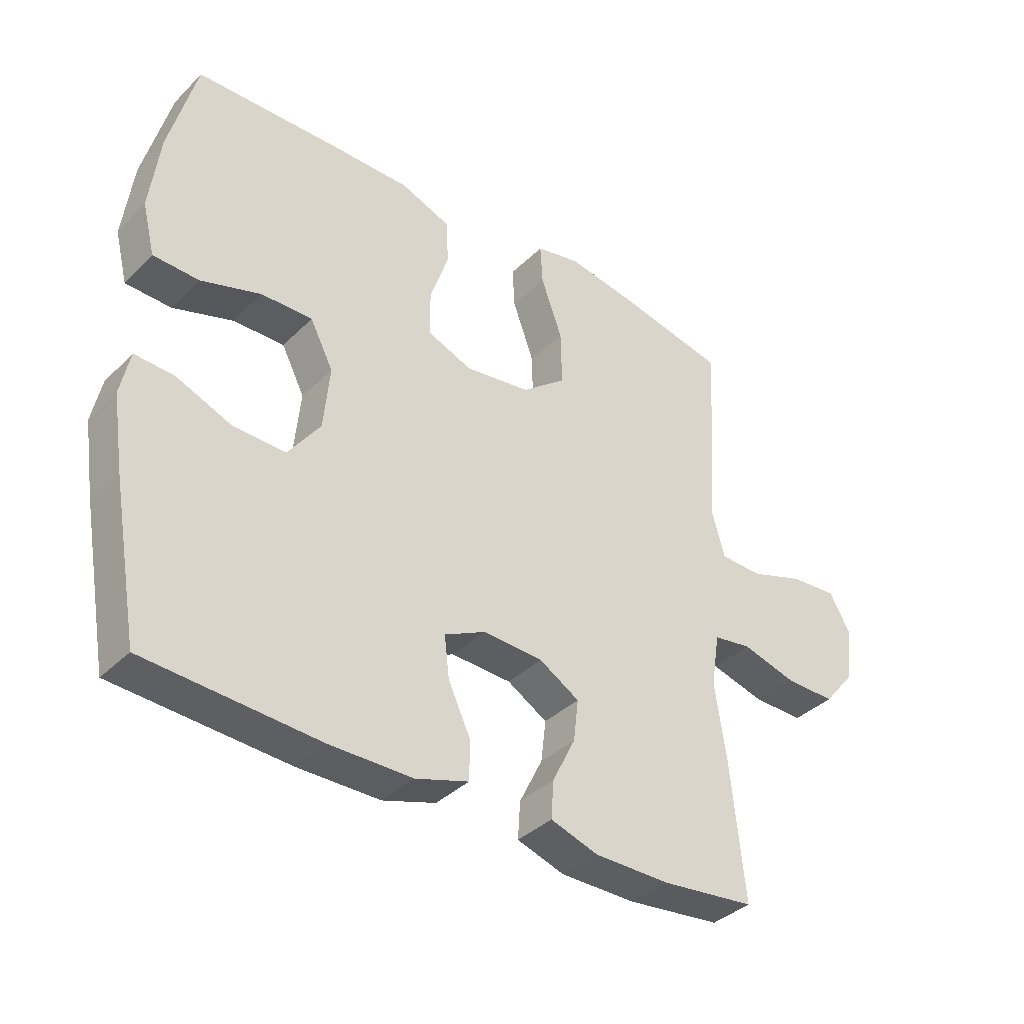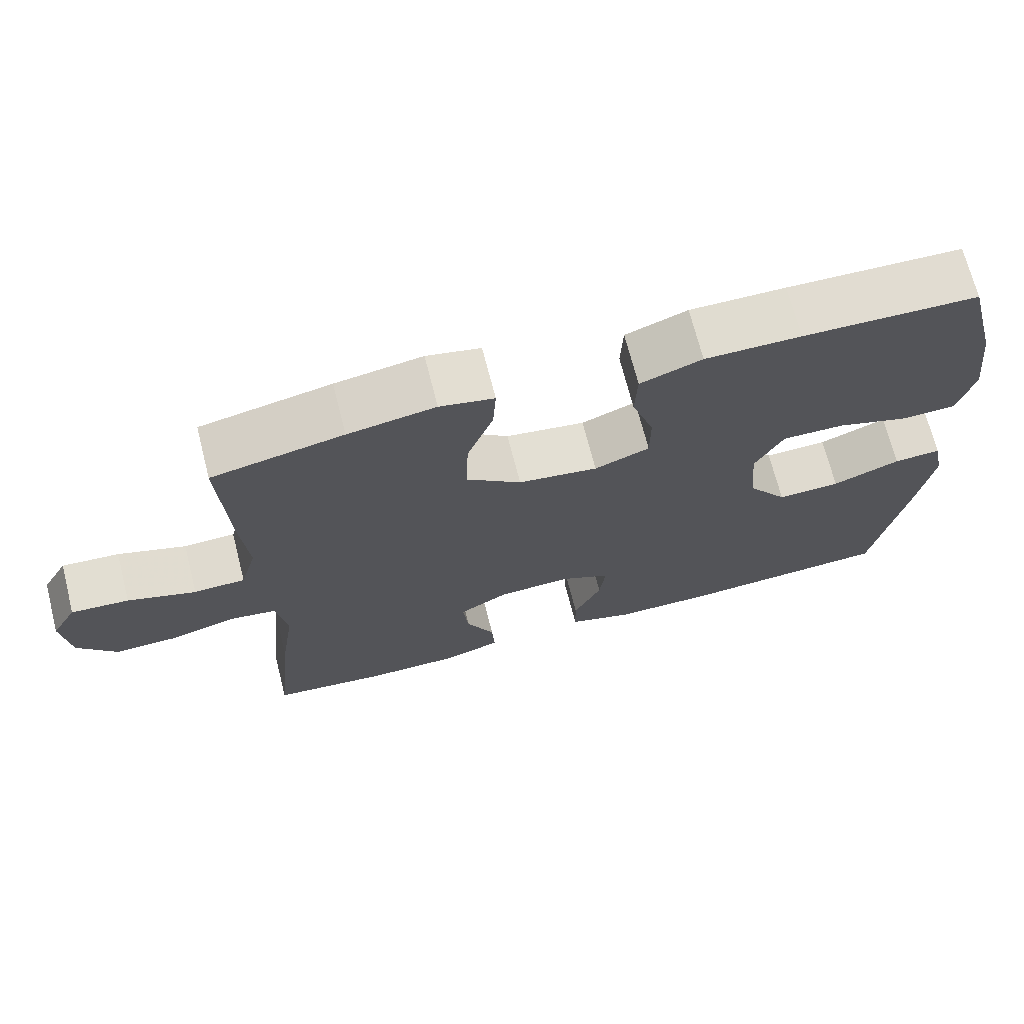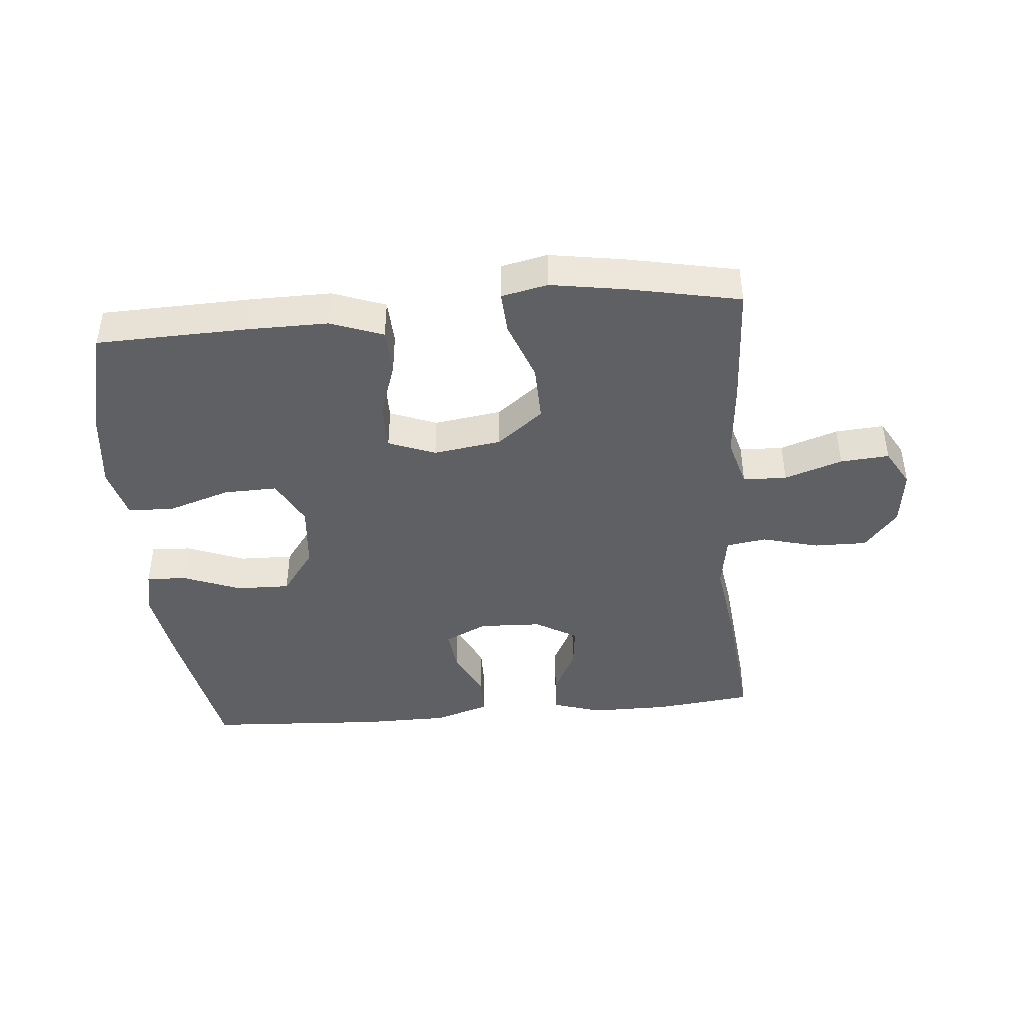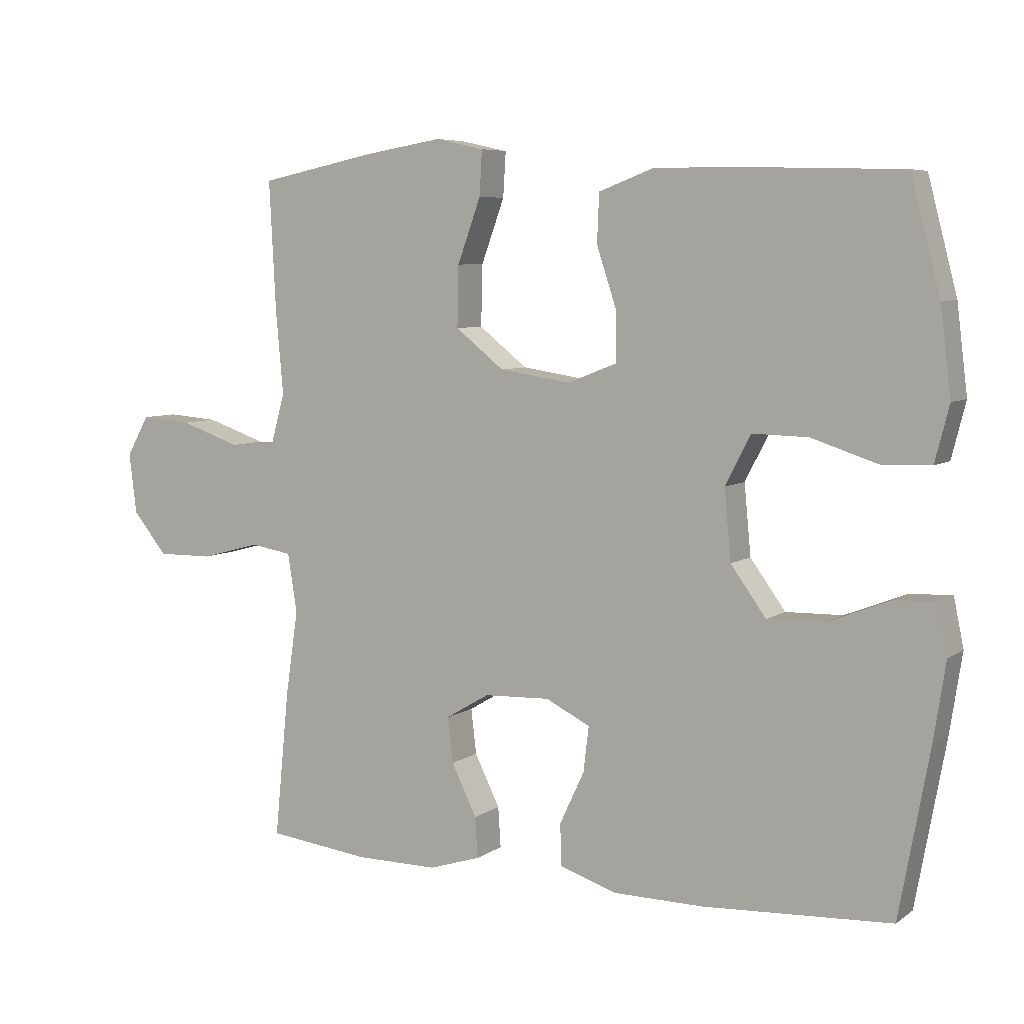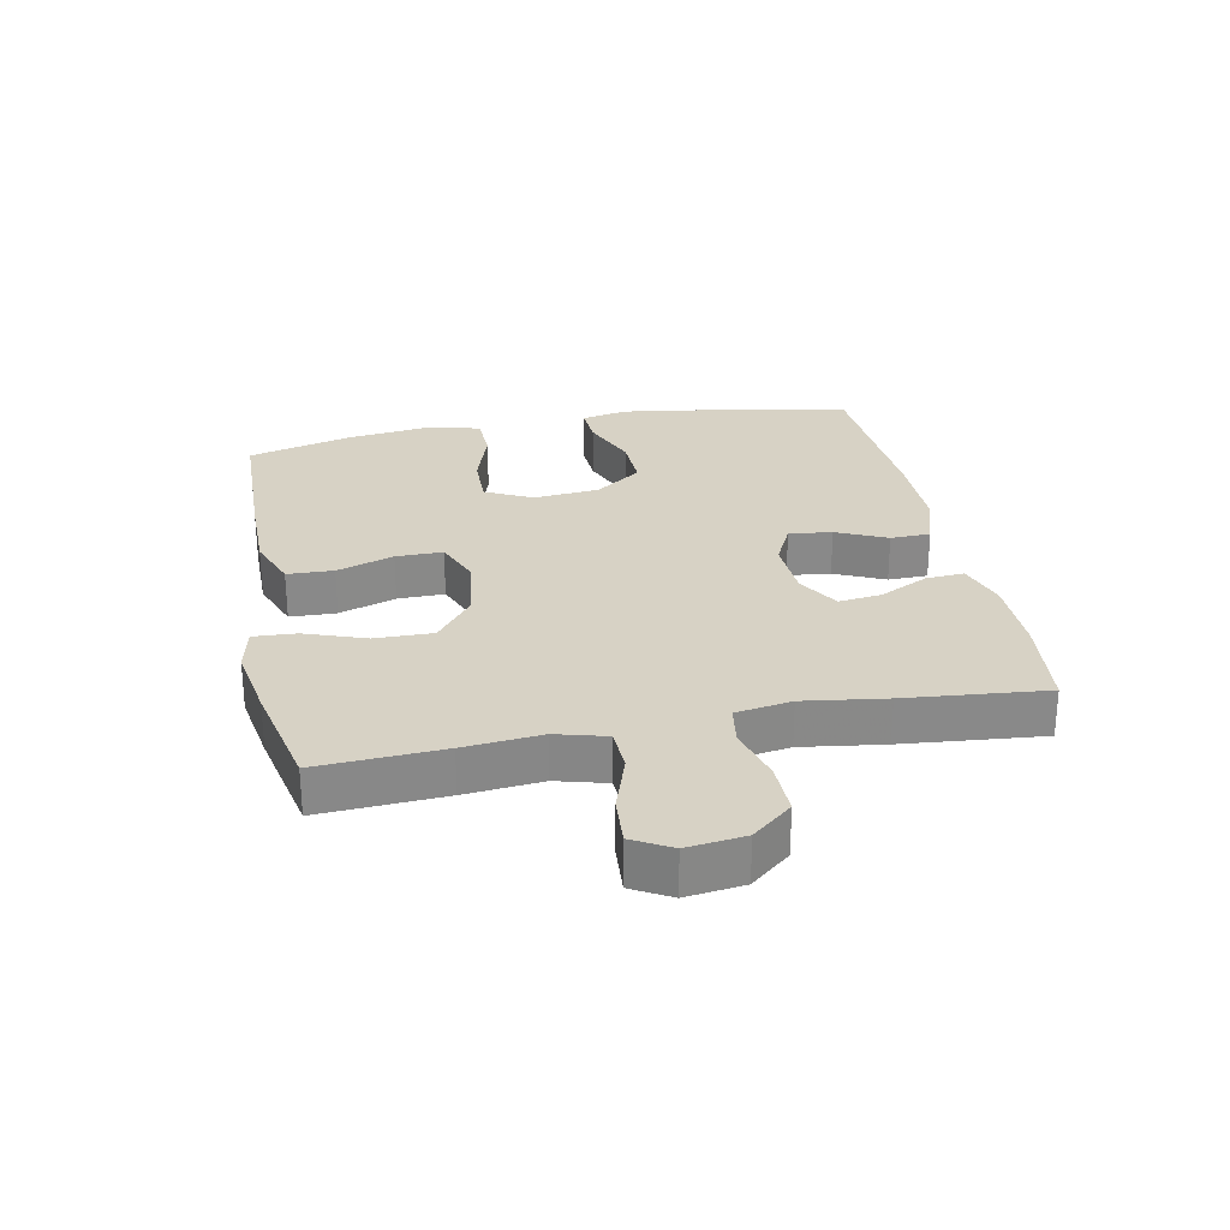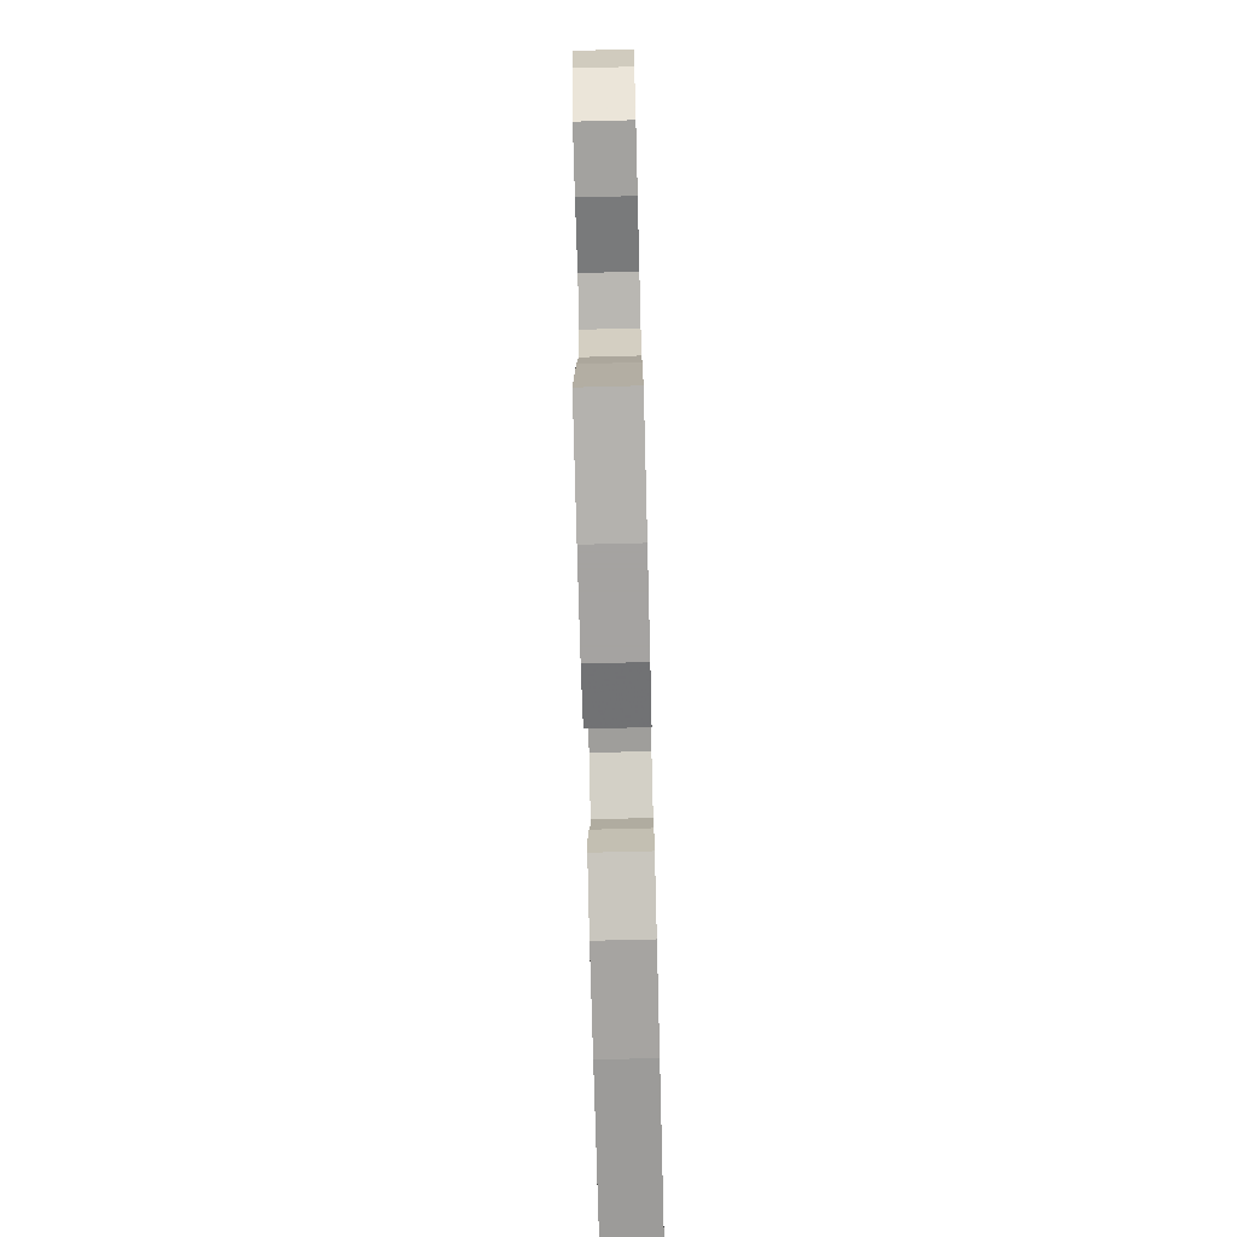
<metadata>
{"format":"obj","ext":"obj","renderer":"f3d","projection":"perspective","resolution":1024,"background":"white","views":[{"elev":-37.4,"azim":-39.0,"up":"+Z"},{"elev":69.9,"azim":165.7,"up":"+Z"},{"elev":-42.6,"azim":5.1,"up":"+Y"},{"elev":6.5,"azim":-151.4,"up":"+Z"},{"elev":27.3,"azim":78.5,"up":"+Y"},{"elev":-73.1,"azim":91.5,"up":"+Z"}]}
</metadata>
<code>
v 0.5 0.07 0.5
v 0.49 0.07 0.303
v 0.479 0.07 0.181
v 0.501 0.07 0.102
v 0.57 0.07 0.1
v 0.661 0.07 0.131
v 0.738 0.07 0.137
v 0.772 0.07 0.077
v 0.761 0.07 -0.014
v 0.709 0.07 -0.077
v 0.625 0.07 -0.076
v 0.536 0.07 -0.052
v 0.473 0.07 -0.062
v 0.459 0.07 -0.15
v 0.478 0.07 -0.279
v 0.5 0.07 -0.5
v 0.345 0.07 -0.518
v 0.221 0.07 -0.518
v 0.143 0.07 -0.493
v 0.147 0.07 -0.432
v 0.185 0.07 -0.355
v 0.193 0.07 -0.287
v 0.127 0.07 -0.248
v 0.028 0.07 -0.244
v -0.039 0.07 -0.277
v -0.031 0.07 -0.345
v 0.006 0.07 -0.424
v 0.005 0.07 -0.487
v -0.082 0.07 -0.515
v -0.217 0.07 -0.516
v -0.5 0.07 -0.5
v -0.545 0.07 -0.252
v -0.563 0.07 -0.134
v -0.548 0.07 -0.061
v -0.484 0.07 -0.064
v -0.393 0.07 -0.1
v -0.308 0.07 -0.102
v -0.255 0.07 -0.029
v -0.245 0.07 0.076
v -0.283 0.07 0.15
v -0.367 0.07 0.148
v -0.465 0.07 0.116
v -0.539 0.07 0.118
v -0.56 0.07 0.201
v -0.544 0.07 0.331
v -0.5 0.07 0.5
v -0.264 0.07 0.507
v -0.135 0.07 0.508
v -0.052 0.07 0.477
v -0.049 0.07 0.404
v -0.079 0.07 0.314
v -0.079 0.07 0.24
v -0.005 0.07 0.211
v 0.102 0.07 0.227
v 0.175 0.07 0.285
v 0.173 0.07 0.376
v 0.138 0.07 0.472
v 0.134 0.07 0.539
v 0.207 0.07 0.555
v 0.324 0.07 0.536
v 0.5 0 0.5
v 0.49 0 0.303
v 0.479 0 0.181
v 0.501 0 0.102
v 0.57 0 0.1
v 0.661 0 0.131
v 0.738 0 0.137
v 0.772 0 0.077
v 0.761 0 -0.014
v 0.709 0 -0.077
v 0.625 0 -0.076
v 0.536 0 -0.052
v 0.473 0 -0.062
v 0.459 0 -0.15
v 0.478 0 -0.279
v 0.5 0 -0.5
v 0.345 0 -0.518
v 0.221 0 -0.518
v 0.143 0 -0.493
v 0.147 0 -0.432
v 0.185 0 -0.355
v 0.193 0 -0.287
v 0.127 0 -0.248
v 0.028 0 -0.244
v -0.039 0 -0.277
v -0.031 0 -0.345
v 0.006 0 -0.424
v 0.005 0 -0.487
v -0.082 0 -0.515
v -0.217 0 -0.516
v -0.5 0 -0.5
v -0.545 0 -0.252
v -0.563 0 -0.134
v -0.548 0 -0.061
v -0.484 0 -0.064
v -0.393 0 -0.1
v -0.308 0 -0.102
v -0.255 0 -0.029
v -0.245 0 0.076
v -0.283 0 0.15
v -0.367 0 0.148
v -0.465 0 0.116
v -0.539 0 0.118
v -0.56 0 0.201
v -0.544 0 0.331
v -0.5 0 0.5
v -0.264 0 0.507
v -0.135 0 0.508
v -0.052 0 0.477
v -0.049 0 0.404
v -0.079 0 0.314
v -0.079 0 0.24
v -0.005 0 0.211
v 0.102 0 0.227
v 0.175 0 0.285
v 0.173 0 0.376
v 0.138 0 0.472
v 0.134 0 0.539
v 0.207 0 0.555
v 0.324 0 0.536
f 1 2 3
f 60 1 3
f 59 60 3
f 58 59 3
f 57 58 3
f 56 57 3
f 55 56 3 4
f 54 55 4
f 53 54 4
f 49 50 51
f 48 49 51
f 47 48 51
f 46 47 51
f 45 46 51
f 44 45 51
f 43 44 51
f 42 43 51
f 41 42 51
f 40 41 51 52
f 39 40 52 53
f 34 35 36
f 33 34 36
f 32 33 36
f 31 32 36
f 30 31 36
f 29 30 36
f 28 29 36
f 27 28 36
f 26 27 36
f 25 26 36 37
f 24 25 37 38
f 19 20 21
f 18 19 21
f 17 18 21
f 16 17 21
f 15 16 21
f 14 15 21
f 13 14 21 22
f 10 11 12
f 9 10 12
f 8 9 12
f 7 8 12
f 6 7 12
f 5 6 12
f 4 5 12 13
f 53 4 13
f 39 53 13
f 38 39 13
f 24 38 13
f 23 24 13
f 13 22 23
f 63 62 61
f 63 61 120
f 63 120 119
f 63 119 118
f 63 118 117
f 63 117 116
f 64 63 116 115
f 64 115 114
f 64 114 113
f 111 110 109
f 111 109 108
f 111 108 107
f 111 107 106
f 111 106 105
f 111 105 104
f 111 104 103
f 111 103 102
f 111 102 101
f 112 111 101 100
f 113 112 100 99
f 96 95 94
f 96 94 93
f 96 93 92
f 96 92 91
f 96 91 90
f 96 90 89
f 96 89 88
f 96 88 87
f 96 87 86
f 97 96 86 85
f 98 97 85 84
f 81 80 79
f 81 79 78
f 81 78 77
f 81 77 76
f 81 76 75
f 81 75 74
f 82 81 74 73
f 72 71 70
f 72 70 69
f 72 69 68
f 72 68 67
f 72 67 66
f 72 66 65
f 73 72 65 64
f 73 64 113
f 73 113 99
f 73 99 98
f 73 98 84
f 73 84 83
f 83 82 73
f 1 61 62 2
f 2 62 63 3
f 3 63 64 4
f 4 64 65 5
f 5 65 66 6
f 6 66 67 7
f 7 67 68 8
f 8 68 69 9
f 9 69 70 10
f 10 70 71 11
f 11 71 72 12
f 12 72 73 13
f 13 73 74 14
f 14 74 75 15
f 15 75 76 16
f 16 76 77 17
f 17 77 78 18
f 18 78 79 19
f 19 79 80 20
f 20 80 81 21
f 21 81 82 22
f 22 82 83 23
f 23 83 84 24
f 24 84 85 25
f 25 85 86 26
f 26 86 87 27
f 27 87 88 28
f 28 88 89 29
f 29 89 90 30
f 30 90 91 31
f 31 91 92 32
f 32 92 93 33
f 33 93 94 34
f 34 94 95 35
f 35 95 96 36
f 36 96 97 37
f 37 97 98 38
f 38 98 99 39
f 39 99 100 40
f 40 100 101 41
f 41 101 102 42
f 42 102 103 43
f 43 103 104 44
f 44 104 105 45
f 45 105 106 46
f 46 106 107 47
f 47 107 108 48
f 48 108 109 49
f 49 109 110 50
f 50 110 111 51
f 51 111 112 52
f 52 112 113 53
f 53 113 114 54
f 54 114 115 55
f 55 115 116 56
f 56 116 117 57
f 57 117 118 58
f 58 118 119 59
f 59 119 120 60
f 60 120 61 1

</code>
